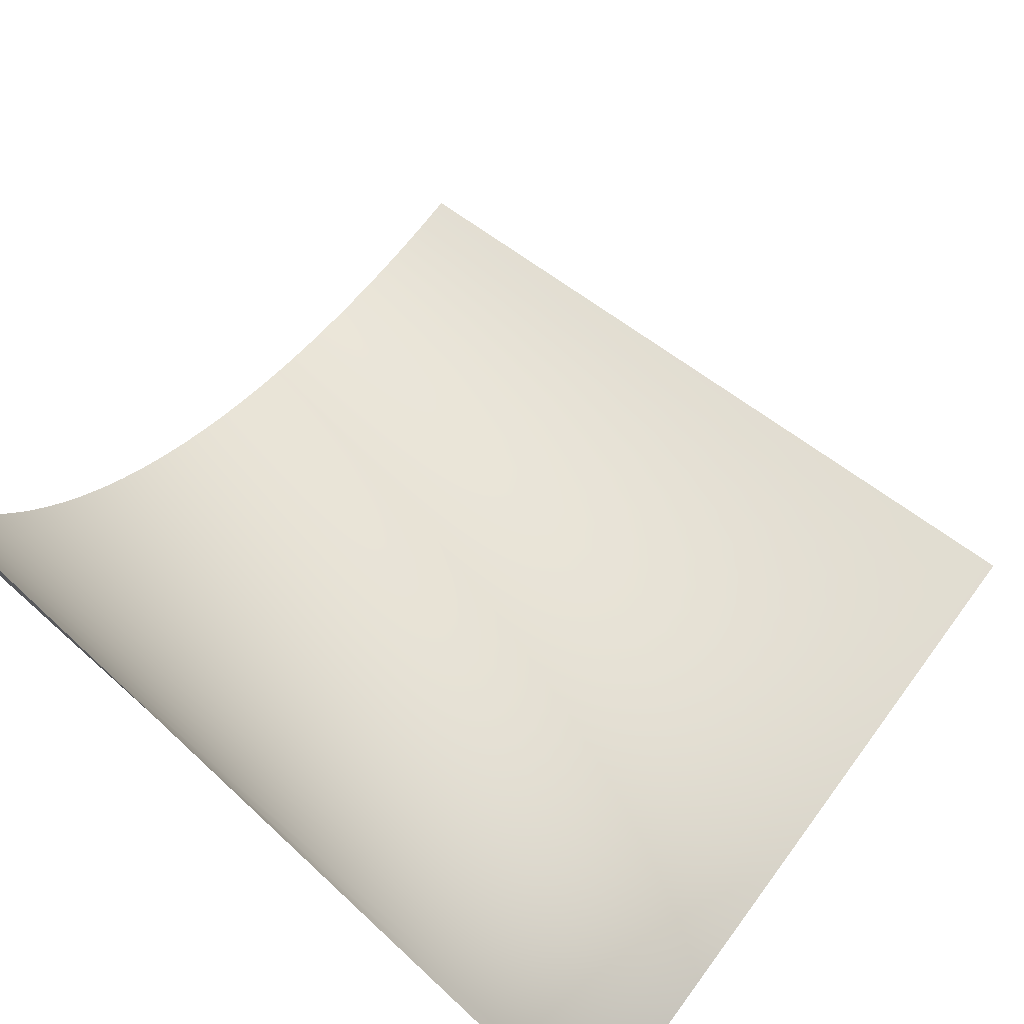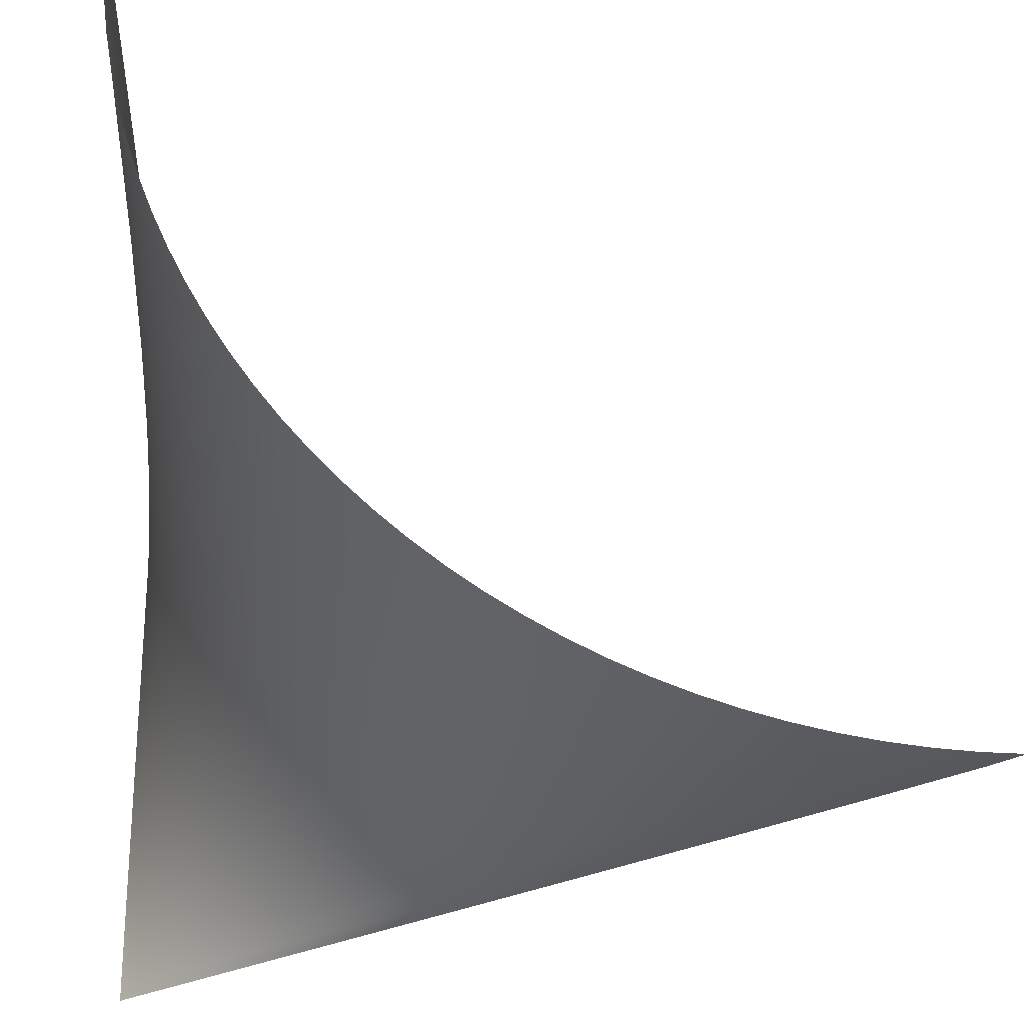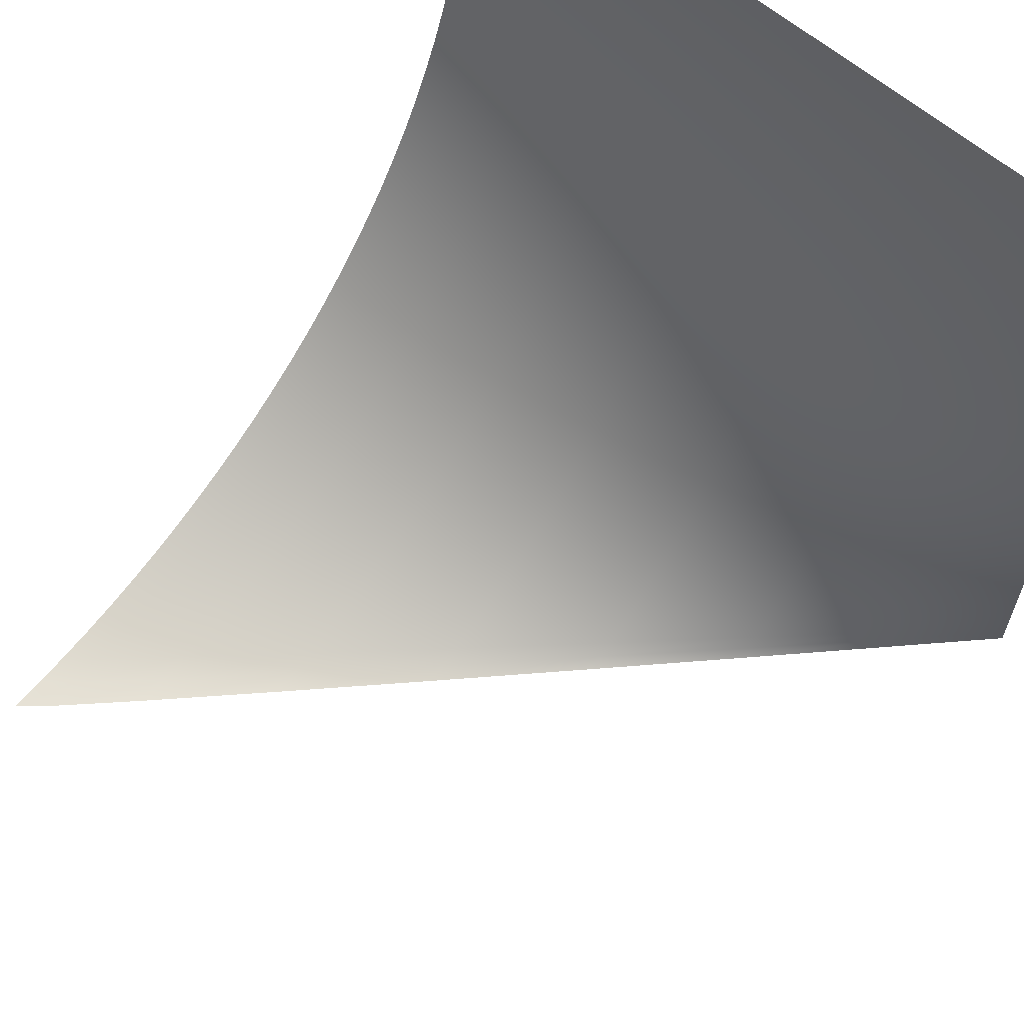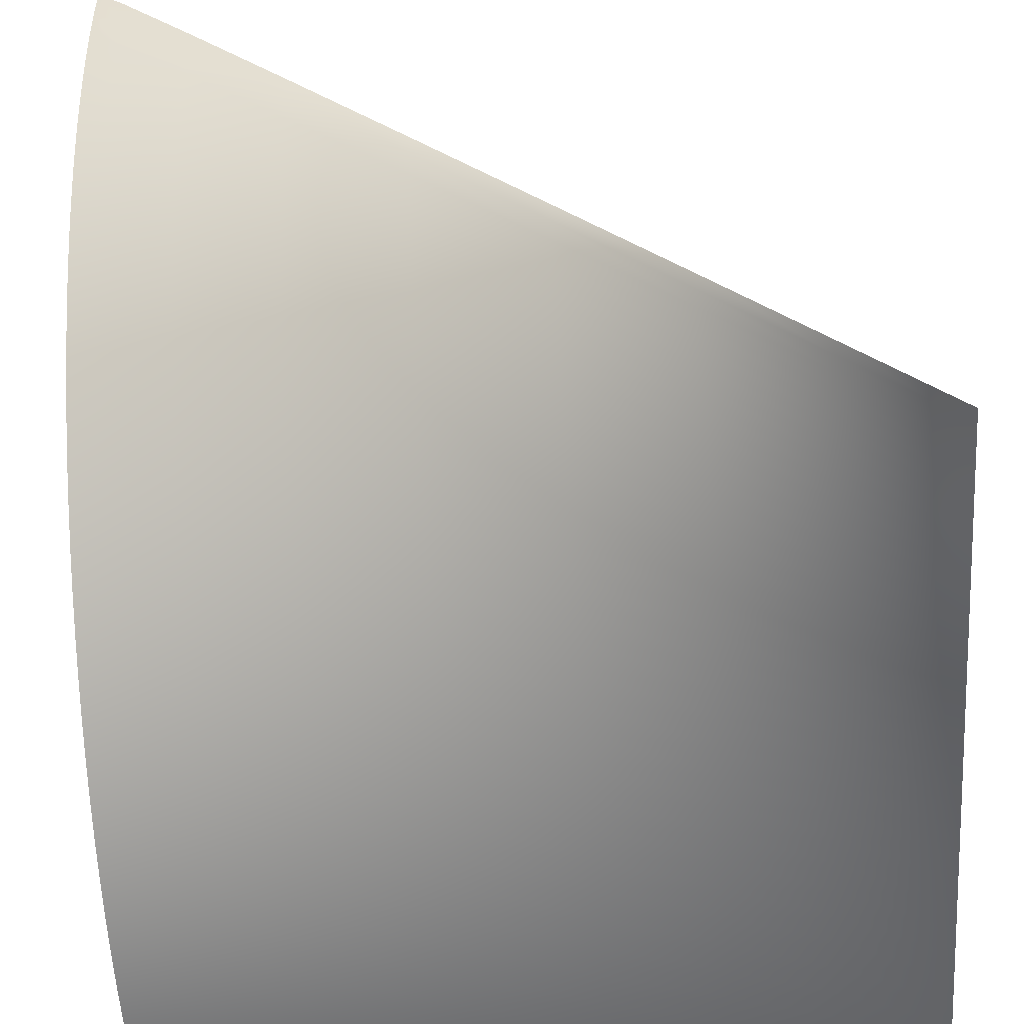
<metadata>
{"format":"obj","ext":"obj","renderer":"f3d","projection":"perspective","resolution":1024,"background":"white","views":[{"elev":69.0,"azim":-143.8,"up":"+Y"},{"elev":-25.6,"azim":87.0,"up":"+Z"},{"elev":62.8,"azim":-139.3,"up":"+Z"},{"elev":-51.0,"azim":-175.6,"up":"+Y"}]}
</metadata>
<code>
o Ramp_I_N
v 1 2 -1
v 1 -0 1
v 1 0.002409 0.9019
v 1 0.009631 0.804
v 1 0.02165 0.7065
v 1 0.03843 0.6098
v 1 0.05994 0.514
v 1 0.08612 0.4194
v 1 0.1169 0.3262
v 1 0.1522 0.2346
v 1 0.192 0.1449
v 1 0.2362 0.05721
v 1 0.2845 -0.02821
v 1 0.3371 -0.1111
v 1 0.3936 -0.1914
v 1 0.454 -0.2688
v 1 0.5181 -0.3431
v 1 0.5858 -0.4142
v 1 0.6569 -0.4819
v 1 0.7312 -0.546
v 1 0.8086 -0.6064
v 1 0.8889 -0.6629
v 1 0.9718 -0.7155
v 1 1.057 -0.7638
v 1 1.145 -0.808
v 1 1.235 -0.8478
v 1 1.326 -0.8831
v 1 1.419 -0.9139
v 1 1.514 -0.9401
v 1 1.61 -0.9616
v 1 1.707 -0.9784
v 1 1.804 -0.9904
v 1 1.902 -0.9976
v -1 0 -1
v -1 -0 1
v -1 -0 0.913
v -1 -0 0.8262
v -1 -0 0.7397
v -1 -0 0.6539
v -1 -0 0.569
v -1 -0 0.485
v -1 -0 0.4022
v -1 -0 0.3208
v -1 -0 0.2409
v -1 -0 0.1628
v -1 -0 0.0866
v -1 -0 0.01239
v -1 0 -0.05966
v -1 0 -0.1294
v -1 0 -0.1968
v -1 0 -0.2618
v -1 0 -0.3242
v -1 0 -0.3841
v -1 0 -0.4414
v -1 0 -0.4962
v -1 0 -0.5485
v -1 0 -0.5984
v -1 0 -0.646
v -1 0 -0.6914
v -1 0 -0.7348
v -1 0 -0.7763
v -1 0 -0.8162
v -1 0 -0.8547
v -1 0 -0.892
v -1 0 -0.9285
v -1 0 -0.9644
v 0.9226 1.932 -1
v 0.7359 1.751 -1
v 0.4713 1.487 -1
v 0.1601 1.175 -1
v -0.1664 0.8452 -1
v -0.477 0.5306 -1
v -0.7403 0.2634 -1
v -0.9251 0.07578 -1
v 0.9229 1.837 -0.9999
v 0.7364 1.665 -0.9987
v 0.4718 1.414 -0.9949
v 0.1605 1.117 -0.9892
v -0.1662 0.8035 -0.9826
v -0.4769 0.5044 -0.9759
v -0.7403 0.2503 -0.9701
v -0.9252 0.07198 -0.966
v 0.9234 1.743 -0.9916
v 0.7371 1.578 -0.9877
v 0.4725 1.341 -0.98
v 0.1611 1.059 -0.9698
v -0.1657 0.7615 -0.9585
v -0.4766 0.4778 -0.9474
v -0.7403 0.237 -0.9378
v -0.9252 0.06799 -0.9311
v 0.9237 1.648 -0.9786
v 0.7376 1.493 -0.9724
v 0.4731 1.268 -0.9614
v 0.1617 1.001 -0.9474
v -0.1653 0.7198 -0.9321
v -0.4765 0.4515 -0.9171
v -0.7402 0.2238 -0.9043
v -0.9252 0.06408 -0.8954
v 0.9241 1.555 -0.961
v 0.7382 1.408 -0.9528
v 0.4737 1.196 -0.9391
v 0.1621 0.9439 -0.9219
v -0.1651 0.6785 -0.9031
v -0.4763 0.4255 -0.885
v -0.7402 0.2107 -0.8695
v -0.9253 0.06025 -0.8587
v 0.9244 1.462 -0.9388
v 0.7386 1.324 -0.929
v 0.4741 1.124 -0.913
v 0.1625 0.8874 -0.893
v -0.1648 0.6377 -0.8716
v -0.4762 0.3998 -0.8508
v -0.7403 0.1979 -0.8331
v -0.9254 0.0565 -0.8208
v 0.9247 1.37 -0.912
v 0.739 1.241 -0.9008
v 0.4745 1.054 -0.883
v 0.1628 0.8315 -0.8609
v -0.1646 0.5975 -0.8372
v -0.4762 0.3745 -0.8143
v -0.7403 0.1853 -0.7949
v -0.9254 0.05284 -0.7814
v 0.9249 1.28 -0.8806
v 0.7394 1.159 -0.8684
v 0.4749 0.9841 -0.8491
v 0.163 0.7766 -0.8254
v -0.1645 0.558 -0.7999
v -0.4762 0.3496 -0.7755
v -0.7404 0.1729 -0.7546
v -0.9255 0.04926 -0.7402
v 0.9252 1.192 -0.8449
v 0.7397 1.079 -0.8318
v 0.4752 0.9158 -0.8114
v 0.1633 0.7226 -0.7864
v -0.1644 0.5191 -0.7597
v -0.4762 0.3252 -0.734
v -0.7405 0.1608 -0.7122
v -0.9256 0.04577 -0.6971
v 0.9253 1.105 -0.8047
v 0.7399 1 -0.791
v 0.4754 0.849 -0.7699
v 0.1635 0.6698 -0.744
v -0.1643 0.4811 -0.7164
v -0.4762 0.3014 -0.6899
v -0.7405 0.149 -0.6675
v -0.9257 0.04236 -0.6519
v 0.9255 1.02 -0.7603
v 0.7402 0.9234 -0.7462
v 0.4756 0.7837 -0.7245
v 0.1636 0.6183 -0.6982
v -0.1642 0.4441 -0.67
v -0.4762 0.2781 -0.6431
v -0.7406 0.1374 -0.6202
v -0.9258 0.03906 -0.6044
v 0.9257 0.9377 -0.7116
v 0.7404 0.8486 -0.6973
v 0.4758 0.7202 -0.6754
v 0.1637 0.5681 -0.6488
v -0.1642 0.408 -0.6205
v -0.4762 0.2555 -0.5934
v -0.7407 0.1262 -0.5704
v -0.9258 0.03585 -0.5545
v 0.9258 0.8575 -0.6589
v 0.7405 0.776 -0.6445
v 0.476 0.6585 -0.6226
v 0.1638 0.5194 -0.5961
v -0.1642 0.373 -0.5679
v -0.4763 0.2335 -0.5409
v -0.7407 0.1154 -0.518
v -0.9259 0.03275 -0.5022
v 0.9259 0.78 -0.6023
v 0.7406 0.7058 -0.5879
v 0.4761 0.5989 -0.5662
v 0.1639 0.4723 -0.54
v -0.1641 0.3392 -0.5122
v -0.4763 0.2123 -0.4855
v -0.7408 0.1049 -0.4629
v -0.926 0.02976 -0.4473
v 0.926 0.7053 -0.5418
v 0.7408 0.6381 -0.5277
v 0.4762 0.5414 -0.5063
v 0.164 0.427 -0.4806
v -0.1641 0.3066 -0.4533
v -0.4763 0.1919 -0.4272
v -0.7409 0.09477 -0.4051
v -0.926 0.02688 -0.3898
v 0.926 0.6335 -0.4777
v 0.7408 0.5731 -0.4638
v 0.4762 0.4862 -0.443
v 0.164 0.3835 -0.418
v -0.1641 0.2753 -0.3914
v -0.4763 0.1723 -0.3661
v -0.7409 0.08509 -0.3446
v -0.9261 0.02413 -0.3298
v 0.9261 0.5649 -0.41
v 0.7409 0.511 -0.3965
v 0.4763 0.4335 -0.3764
v 0.164 0.3418 -0.3522
v -0.1641 0.2454 -0.3266
v -0.4764 0.1536 -0.3021
v -0.741 0.07584 -0.2814
v -0.9261 0.0215 -0.2671
v 0.9261 0.4995 -0.339
v 0.741 0.4519 -0.326
v 0.4764 0.3833 -0.3066
v 0.1641 0.3023 -0.2835
v -0.1641 0.217 -0.2589
v -0.4764 0.1358 -0.2355
v -0.741 0.06705 -0.2157
v -0.9261 0.01901 -0.2019
v 0.9261 0.4377 -0.2647
v 0.741 0.3959 -0.2523
v 0.4764 0.3358 -0.2339
v 0.1641 0.2648 -0.2118
v -0.1641 0.1901 -0.1884
v -0.4764 0.119 -0.1662
v -0.741 0.05873 -0.1473
v -0.9262 0.01665 -0.1343
v 0.9262 0.3794 -0.1875
v 0.741 0.3431 -0.1757
v 0.4764 0.2911 -0.1582
v 0.1641 0.2295 -0.1374
v -0.1641 0.1647 -0.1153
v -0.4764 0.1031 -0.09431
v -0.741 0.0509 -0.07654
v -0.9262 0.01443 -0.06425
v 0.9262 0.3249 -0.1074
v 0.7411 0.2938 -0.09628
v 0.4764 0.2492 -0.07992
v 0.1641 0.1965 -0.06037
v -0.1641 0.141 -0.03972
v -0.4764 0.08827 -0.02004
v -0.7411 0.04357 -0.003408
v -0.9262 0.01235 0.008095
v 0.9262 0.2743 -0.02464
v 0.7411 0.248 -0.01429
v 0.4764 0.2103 0.000925
v 0.1641 0.1658 0.01908
v -0.1641 0.119 0.03825
v -0.4765 0.0745 0.05652
v -0.7411 0.03677 0.07194
v -0.9262 0.01042 0.08261
v 0.9262 0.2276 0.06054
v 0.7411 0.2058 0.0701
v 0.4765 0.1745 0.0841
v 0.1641 0.1376 0.1008
v -0.1641 0.09878 0.1184
v -0.4765 0.06182 0.1352
v -0.7411 0.03051 0.1494
v -0.9262 0.008648 0.1592
v 0.9262 0.1851 0.148
v 0.7411 0.1673 0.1567
v 0.4765 0.1419 0.1694
v 0.1641 0.1119 0.1846
v -0.1641 0.0803 0.2006
v -0.4765 0.05025 0.2159
v -0.7411 0.02481 0.2287
v -0.9262 0.007031 0.2376
v 0.9262 0.1467 0.2374
v 0.7411 0.1326 0.2453
v 0.4765 0.1125 0.2567
v 0.1641 0.08868 0.2703
v -0.1641 0.06365 0.2847
v -0.4765 0.03984 0.2983
v -0.7411 0.01966 0.3099
v -0.9262 0.005574 0.3178
v 0.9262 0.1127 0.3287
v 0.7411 0.1019 0.3356
v 0.4765 0.08638 0.3457
v 0.1641 0.06809 0.3577
v -0.1641 0.04887 0.3704
v -0.4765 0.03059 0.3824
v -0.7411 0.0151 0.3926
v -0.9262 0.004281 0.3996
v 0.9262 0.08298 0.4216
v 0.7411 0.07502 0.4276
v 0.4765 0.06362 0.4363
v 0.1641 0.05015 0.4467
v -0.1641 0.036 0.4576
v -0.4765 0.02253 0.4679
v -0.7411 0.01112 0.4767
v -0.9262 0.003154 0.4827
v 0.9262 0.05775 0.5159
v 0.7411 0.05221 0.5209
v 0.4765 0.04427 0.5282
v 0.1641 0.0349 0.5369
v -0.1641 0.02505 0.546
v -0.4765 0.01568 0.5547
v -0.7411 0.007741 0.562
v -0.9262 0.002196 0.5671
v 0.9262 0.03702 0.6113
v 0.7411 0.03347 0.6154
v 0.4765 0.02838 0.6212
v 0.1641 0.02237 0.6282
v -0.1641 0.01606 0.6355
v -0.4765 0.01005 0.6425
v -0.7411 0.004964 0.6484
v -0.9262 0.001409 0.6524
v 0.9262 0.02085 0.7077
v 0.7411 0.01885 0.7107
v 0.4765 0.01599 0.7151
v 0.1641 0.0126 0.7204
v -0.1641 0.009047 0.7259
v -0.4765 0.005663 0.7311
v -0.7411 0.002798 0.7356
v -0.9262 0.000795 0.7386
v 0.9262 0.009276 0.8047
v 0.7411 0.008384 0.8068
v 0.4765 0.00711 0.8097
v 0.1641 0.005606 0.8132
v -0.1641 0.004025 0.8169
v -0.4765 0.002521 0.8204
v -0.7411 0.001247 0.8234
v -0.9262 0.000355 0.8254
v 0.9262 0.002318 0.9022
v 0.7411 0.002095 0.9033
v 0.4765 0.001776 0.9047
v 0.1641 0.001402 0.9065
v -0.1641 0.001008 0.9083
v -0.4765 0.000633 0.9101
v -0.7411 0.000315 0.9116
v -0.9262 9.1e-05 0.9126
v -0.9262 3e-06 1
v -0.7411 4e-06 1
v -0.4765 3e-06 1
v -0.1641 1e-06 1
v 0.1641 -1e-06 1
v 0.4765 -3e-06 1
v 0.7411 -4e-06 1
v 0.9262 -3e-06 1
f 35 323 322 36
f 36 322 314 37
f 37 314 306 38
f 38 306 298 39
f 39 298 290 40
f 40 290 282 41
f 41 282 274 42
f 42 274 266 43
f 43 266 258 44
f 44 258 250 45
f 45 250 242 46
f 46 242 234 47
f 47 234 226 48
f 48 226 218 49
f 49 218 210 50
f 50 210 202 51
f 51 202 194 52
f 52 194 186 53
f 53 186 178 54
f 54 178 170 55
f 55 170 162 56
f 56 162 154 57
f 57 154 146 58
f 58 146 138 59
f 59 138 130 60
f 60 130 122 61
f 61 122 114 62
f 62 114 106 63
f 63 106 98 64
f 64 98 90 65
f 65 90 82 66
f 66 82 74 34
f 82 81 73 74
f 81 80 72 73
f 80 79 71 72
f 79 78 70 71
f 78 77 69 70
f 77 76 68 69
f 76 75 67 68
f 75 33 1 67
f 90 89 81 82
f 89 88 80 81
f 88 87 79 80
f 87 86 78 79
f 86 85 77 78
f 85 84 76 77
f 84 83 75 76
f 83 32 33 75
f 98 97 89 90
f 97 96 88 89
f 96 95 87 88
f 95 94 86 87
f 94 93 85 86
f 93 92 84 85
f 92 91 83 84
f 91 31 32 83
f 106 105 97 98
f 105 104 96 97
f 104 103 95 96
f 103 102 94 95
f 102 101 93 94
f 101 100 92 93
f 100 99 91 92
f 99 30 31 91
f 114 113 105 106
f 113 112 104 105
f 112 111 103 104
f 111 110 102 103
f 110 109 101 102
f 109 108 100 101
f 108 107 99 100
f 107 29 30 99
f 122 121 113 114
f 121 120 112 113
f 120 119 111 112
f 119 118 110 111
f 118 117 109 110
f 117 116 108 109
f 116 115 107 108
f 115 28 29 107
f 130 129 121 122
f 129 128 120 121
f 128 127 119 120
f 127 126 118 119
f 126 125 117 118
f 125 124 116 117
f 124 123 115 116
f 123 27 28 115
f 138 137 129 130
f 137 136 128 129
f 136 135 127 128
f 135 134 126 127
f 134 133 125 126
f 133 132 124 125
f 132 131 123 124
f 131 26 27 123
f 146 145 137 138
f 145 144 136 137
f 144 143 135 136
f 143 142 134 135
f 142 141 133 134
f 141 140 132 133
f 140 139 131 132
f 139 25 26 131
f 154 153 145 146
f 153 152 144 145
f 152 151 143 144
f 151 150 142 143
f 150 149 141 142
f 149 148 140 141
f 148 147 139 140
f 147 24 25 139
f 162 161 153 154
f 161 160 152 153
f 160 159 151 152
f 159 158 150 151
f 158 157 149 150
f 157 156 148 149
f 156 155 147 148
f 155 23 24 147
f 170 169 161 162
f 169 168 160 161
f 168 167 159 160
f 167 166 158 159
f 166 165 157 158
f 165 164 156 157
f 164 163 155 156
f 163 22 23 155
f 178 177 169 170
f 177 176 168 169
f 176 175 167 168
f 175 174 166 167
f 174 173 165 166
f 173 172 164 165
f 172 171 163 164
f 171 21 22 163
f 186 185 177 178
f 185 184 176 177
f 184 183 175 176
f 183 182 174 175
f 182 181 173 174
f 181 180 172 173
f 180 179 171 172
f 179 20 21 171
f 194 193 185 186
f 193 192 184 185
f 192 191 183 184
f 191 190 182 183
f 190 189 181 182
f 189 188 180 181
f 188 187 179 180
f 187 19 20 179
f 202 201 193 194
f 201 200 192 193
f 200 199 191 192
f 199 198 190 191
f 198 197 189 190
f 197 196 188 189
f 196 195 187 188
f 195 18 19 187
f 210 209 201 202
f 209 208 200 201
f 208 207 199 200
f 207 206 198 199
f 206 205 197 198
f 205 204 196 197
f 204 203 195 196
f 203 17 18 195
f 218 217 209 210
f 217 216 208 209
f 216 215 207 208
f 215 214 206 207
f 214 213 205 206
f 213 212 204 205
f 212 211 203 204
f 211 16 17 203
f 226 225 217 218
f 225 224 216 217
f 224 223 215 216
f 223 222 214 215
f 222 221 213 214
f 221 220 212 213
f 220 219 211 212
f 219 15 16 211
f 234 233 225 226
f 233 232 224 225
f 232 231 223 224
f 231 230 222 223
f 230 229 221 222
f 229 228 220 221
f 228 227 219 220
f 227 14 15 219
f 242 241 233 234
f 241 240 232 233
f 240 239 231 232
f 239 238 230 231
f 238 237 229 230
f 237 236 228 229
f 236 235 227 228
f 235 13 14 227
f 250 249 241 242
f 249 248 240 241
f 248 247 239 240
f 247 246 238 239
f 246 245 237 238
f 245 244 236 237
f 244 243 235 236
f 243 12 13 235
f 258 257 249 250
f 257 256 248 249
f 256 255 247 248
f 255 254 246 247
f 254 253 245 246
f 253 252 244 245
f 252 251 243 244
f 251 11 12 243
f 266 265 257 258
f 265 264 256 257
f 264 263 255 256
f 263 262 254 255
f 262 261 253 254
f 261 260 252 253
f 260 259 251 252
f 259 10 11 251
f 274 273 265 266
f 273 272 264 265
f 272 271 263 264
f 271 270 262 263
f 270 269 261 262
f 269 268 260 261
f 268 267 259 260
f 267 9 10 259
f 282 281 273 274
f 281 280 272 273
f 280 279 271 272
f 279 278 270 271
f 278 277 269 270
f 277 276 268 269
f 276 275 267 268
f 275 8 9 267
f 290 289 281 282
f 289 288 280 281
f 288 287 279 280
f 287 286 278 279
f 286 285 277 278
f 285 284 276 277
f 284 283 275 276
f 283 7 8 275
f 298 297 289 290
f 297 296 288 289
f 296 295 287 288
f 295 294 286 287
f 294 293 285 286
f 293 292 284 285
f 292 291 283 284
f 291 6 7 283
f 306 305 297 298
f 305 304 296 297
f 304 303 295 296
f 303 302 294 295
f 302 301 293 294
f 301 300 292 293
f 300 299 291 292
f 299 5 6 291
f 314 313 305 306
f 313 312 304 305
f 312 311 303 304
f 311 310 302 303
f 310 309 301 302
f 309 308 300 301
f 308 307 299 300
f 307 4 5 299
f 322 321 313 314
f 321 320 312 313
f 320 319 311 312
f 319 318 310 311
f 318 317 309 310
f 317 316 308 309
f 316 315 307 308
f 315 3 4 307
f 323 324 321 322
f 324 325 320 321
f 325 326 319 320
f 326 327 318 319
f 327 328 317 318
f 328 329 316 317
f 329 330 315 316
f 330 2 3 315

</code>
